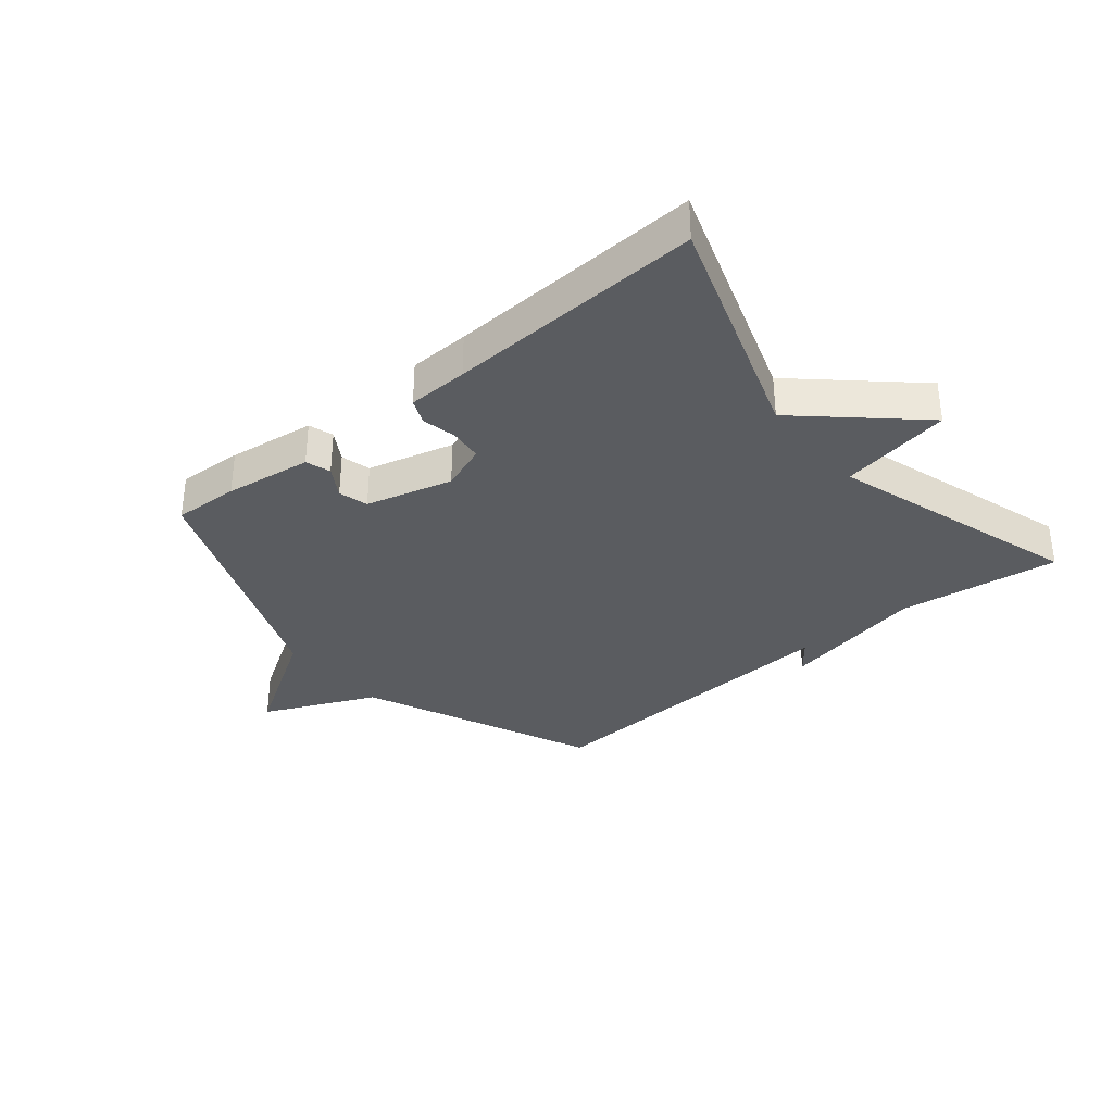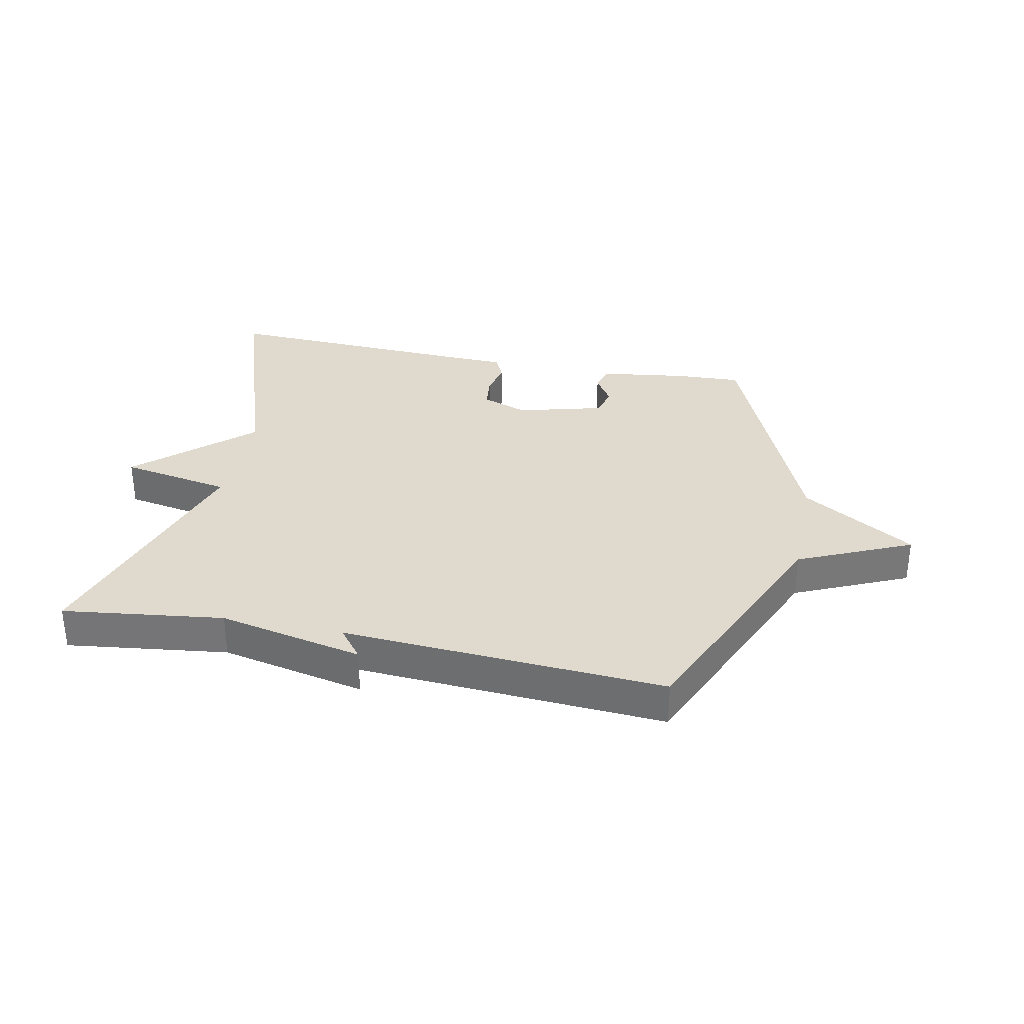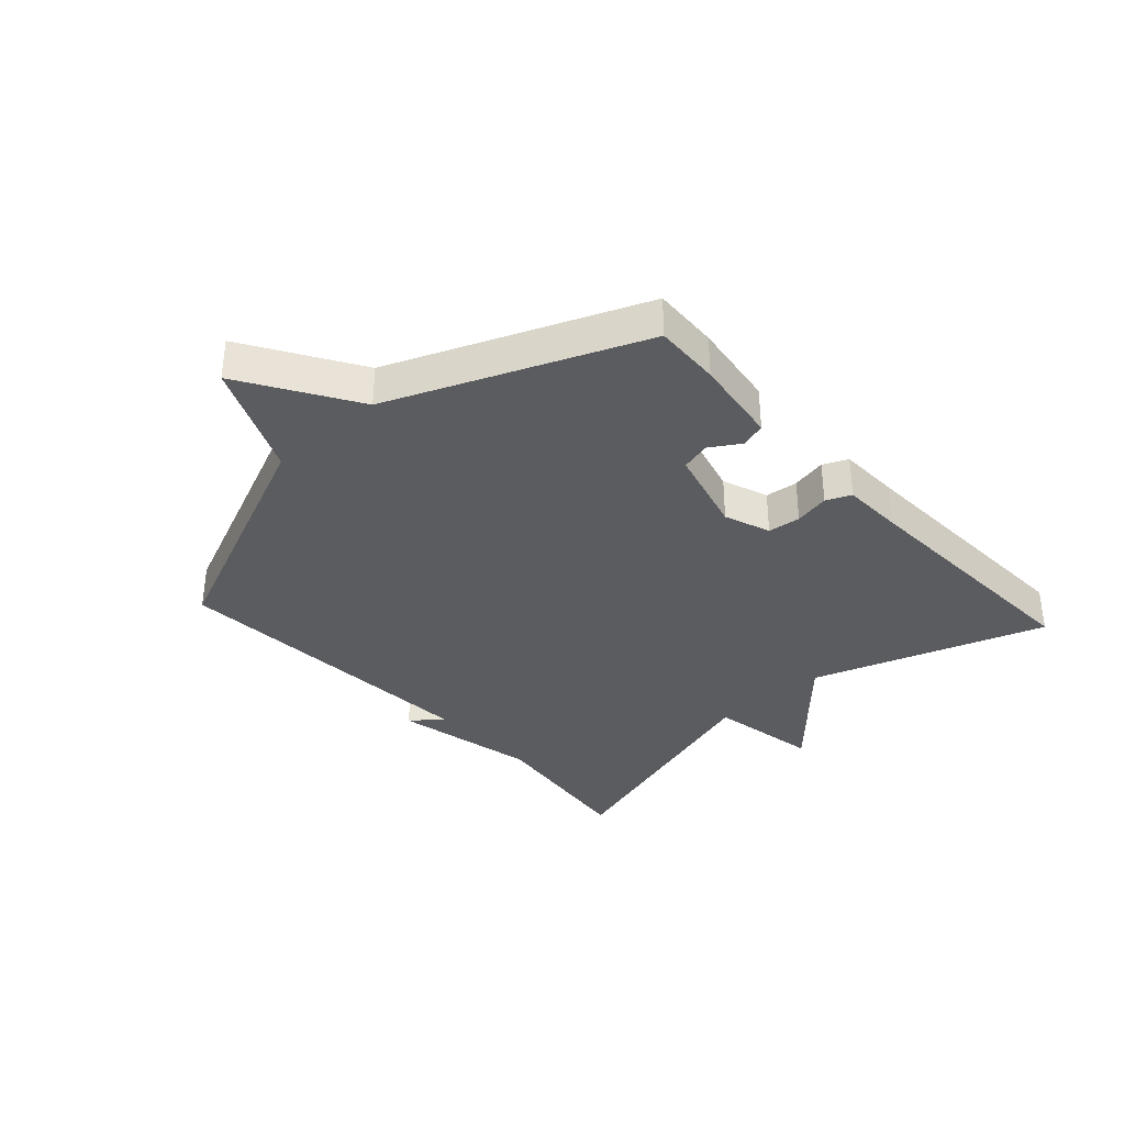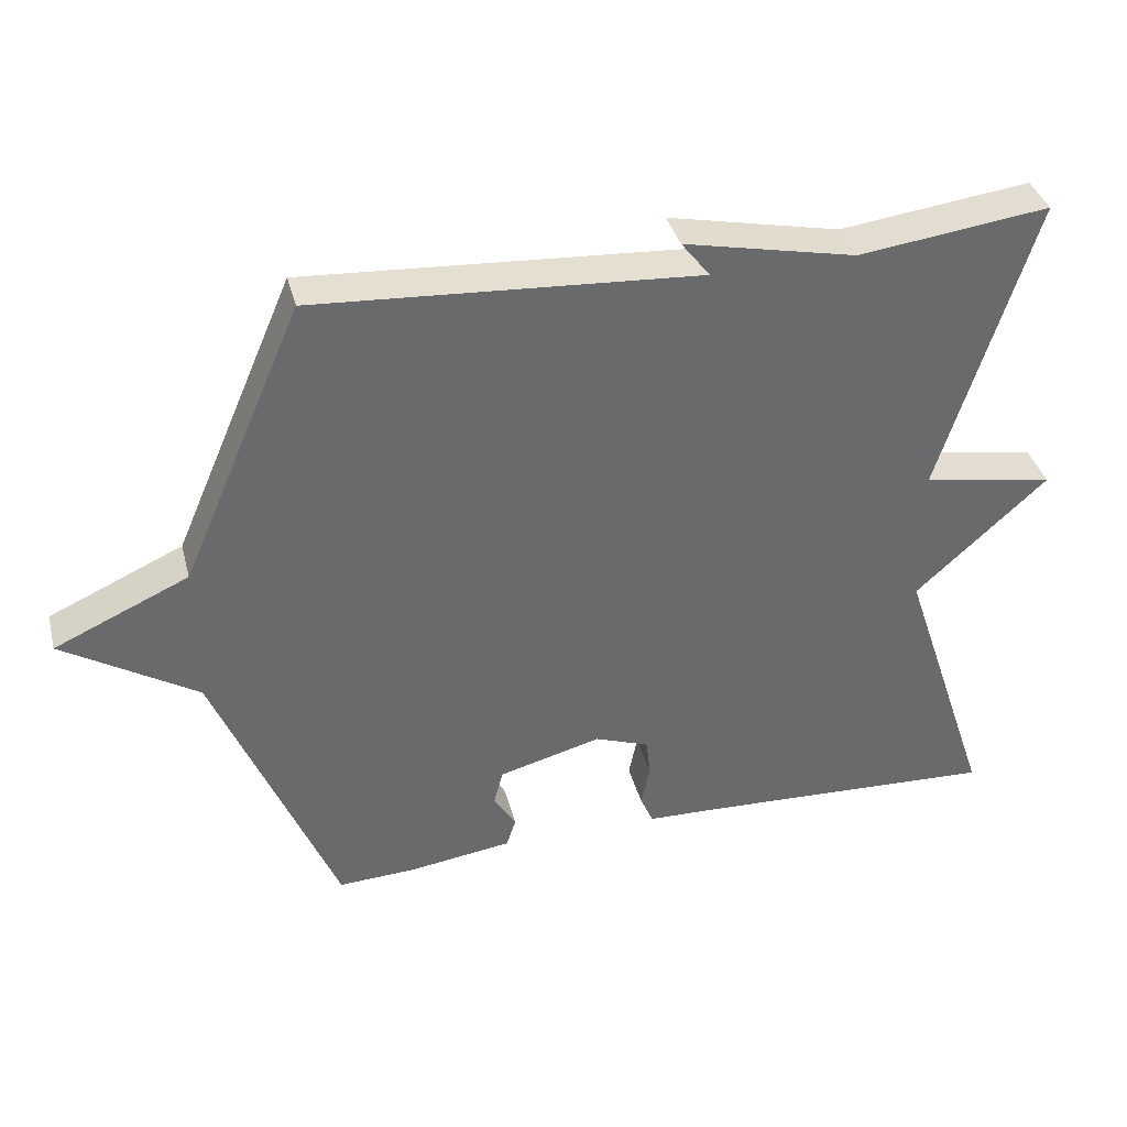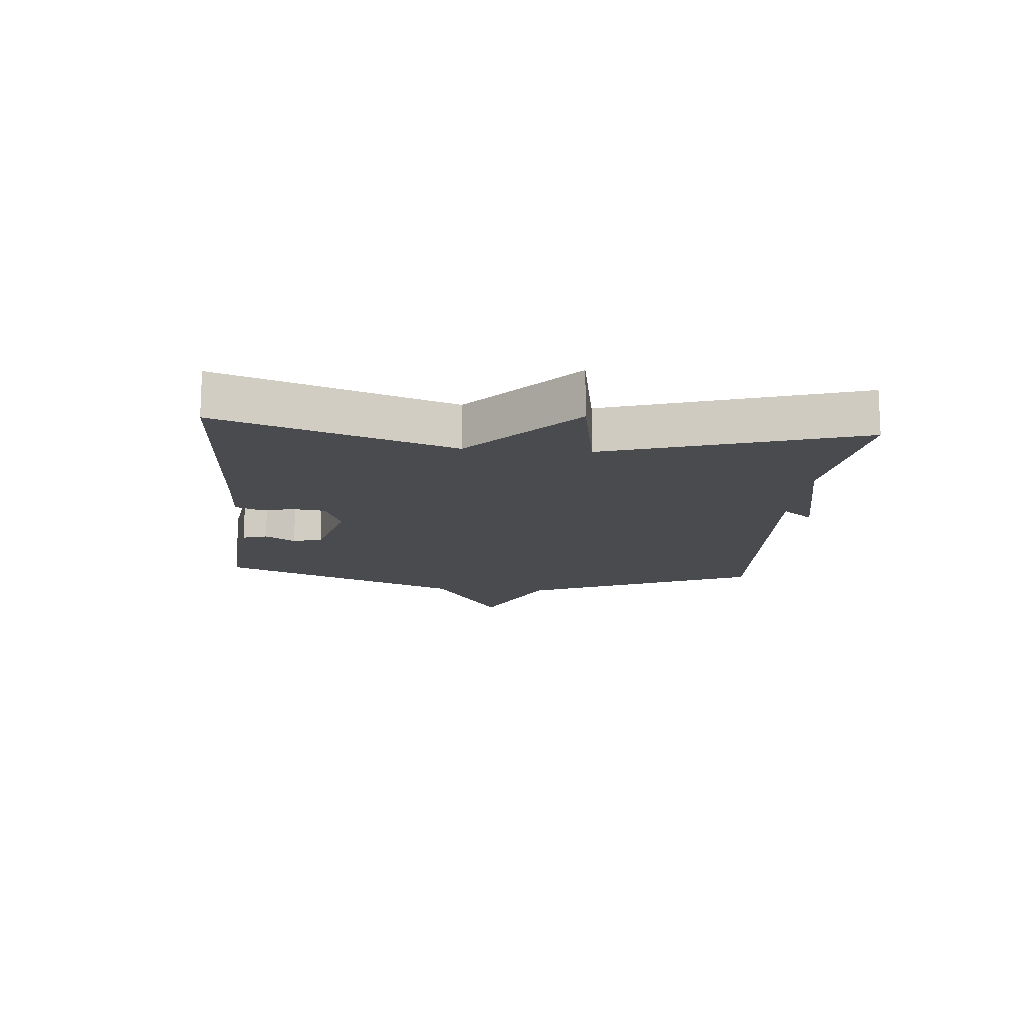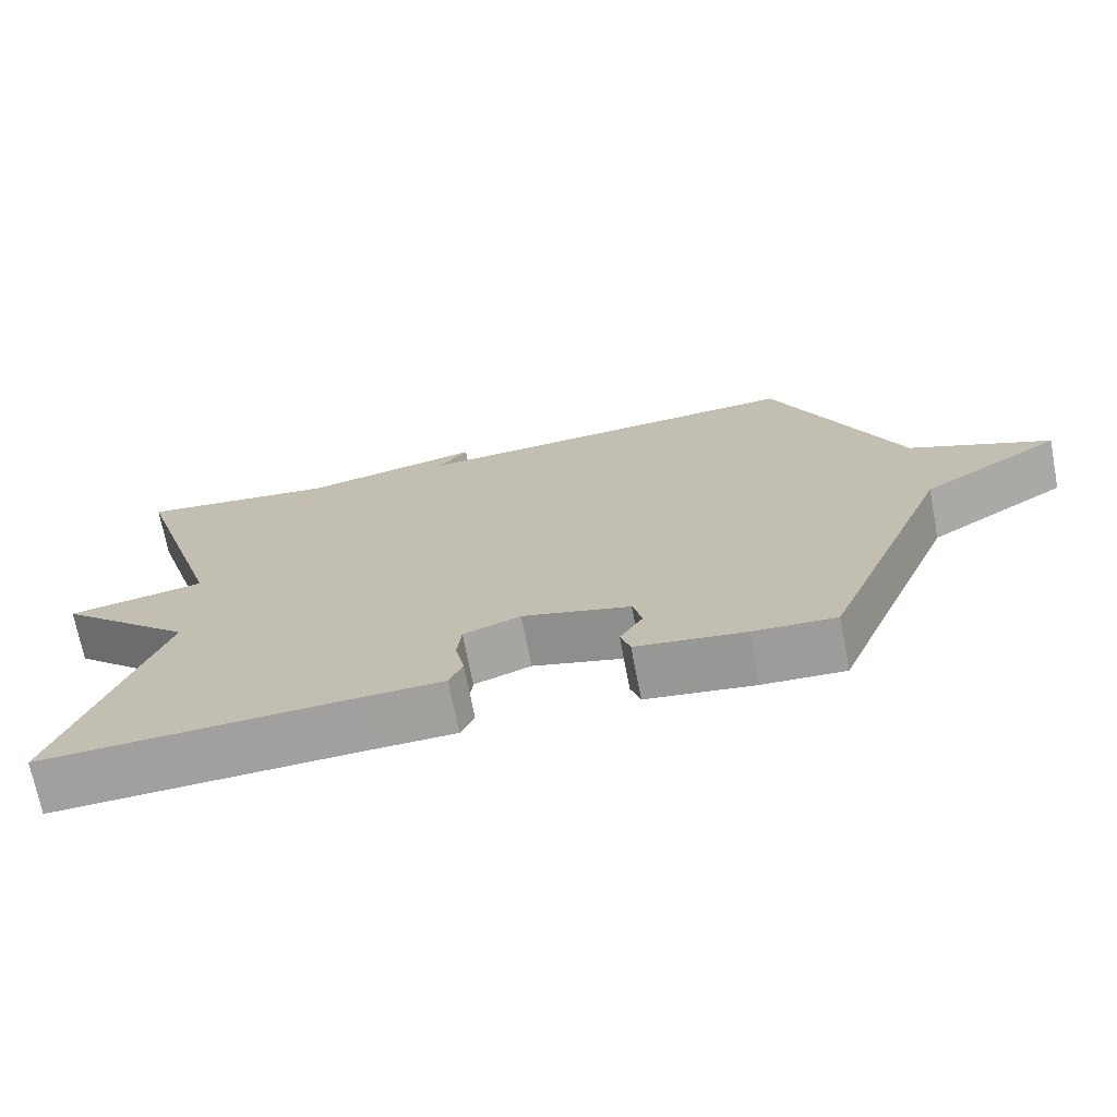
<metadata>
{"format":"obj","ext":"obj","renderer":"f3d","projection":"perspective","resolution":1024,"background":"white","views":[{"elev":-33.7,"azim":-140.4,"up":"+Y"},{"elev":32.9,"azim":11.5,"up":"+Y"},{"elev":-35.0,"azim":132.3,"up":"+Y"},{"elev":37.4,"azim":165.7,"up":"+Z"},{"elev":-14.2,"azim":-95.1,"up":"+Y"},{"elev":-71.1,"azim":10.9,"up":"+Z"}]}
</metadata>
<code>
v -0.5 0.07 -0.5
v -0.371 0.07 -0.115
v -0.554 0.07 0.052
v -0.371 0.07 0.085
v -0.5 0.07 0.5
v -0.234 0.07 0.466
v 0.006 0.07 0.517
v -0.034 0.07 0.466
v 0.5 0.07 0.5
v 0.669 0.07 0.11
v 0.856 0.07 0.026
v 0.669 0.07 -0.09
v 0.5 0.07 -0.5
v 0.391 0.07 -0.495
v 0.247 0.07 -0.475
v 0.234 0.07 -0.434
v 0.265 0.07 -0.384
v 0.252 0.07 -0.335
v 0.109 0.07 -0.297
v 0.033 0.07 -0.325
v 0.027 0.07 -0.379
v 0.039 0.07 -0.437
v 0.021 0.07 -0.478
v -0.079 0.07 -0.481
v -0.5 0 -0.5
v -0.371 0 -0.115
v -0.554 0 0.052
v -0.371 0 0.085
v -0.5 0 0.5
v -0.234 0 0.466
v 0.006 0 0.517
v -0.034 0 0.466
v 0.5 0 0.5
v 0.669 0 0.11
v 0.856 0 0.026
v 0.669 0 -0.09
v 0.5 0 -0.5
v 0.391 0 -0.495
v 0.247 0 -0.475
v 0.234 0 -0.434
v 0.265 0 -0.384
v 0.252 0 -0.335
v 0.109 0 -0.297
v 0.033 0 -0.325
v 0.027 0 -0.379
v 0.039 0 -0.437
v 0.021 0 -0.478
v -0.079 0 -0.481
f 21 22 23 24
f 24 1 2
f 21 24 2
f 20 21 2
f 2 3 4
f 20 2 4
f 19 20 4
f 4 5 6
f 19 4 6
f 18 19 6
f 15 16 17
f 14 15 17
f 13 14 17
f 12 13 17
f 12 17 18
f 12 18 6
f 11 12 6
f 10 11 6
f 8 9 10
f 6 7 8
f 6 8 10
f 48 47 46 45
f 26 25 48
f 26 48 45
f 26 45 44
f 28 27 26
f 28 26 44
f 28 44 43
f 30 29 28
f 30 28 43
f 30 43 42
f 41 40 39
f 41 39 38
f 41 38 37
f 41 37 36
f 42 41 36
f 30 42 36
f 30 36 35
f 30 35 34
f 34 33 32
f 32 31 30
f 34 32 30
f 1 25 26 2
f 2 26 27 3
f 3 27 28 4
f 4 28 29 5
f 5 29 30 6
f 6 30 31 7
f 7 31 32 8
f 8 32 33 9
f 9 33 34 10
f 10 34 35 11
f 11 35 36 12
f 12 36 37 13
f 13 37 38 14
f 14 38 39 15
f 15 39 40 16
f 16 40 41 17
f 17 41 42 18
f 18 42 43 19
f 19 43 44 20
f 20 44 45 21
f 21 45 46 22
f 22 46 47 23
f 23 47 48 24
f 24 48 25 1

</code>
